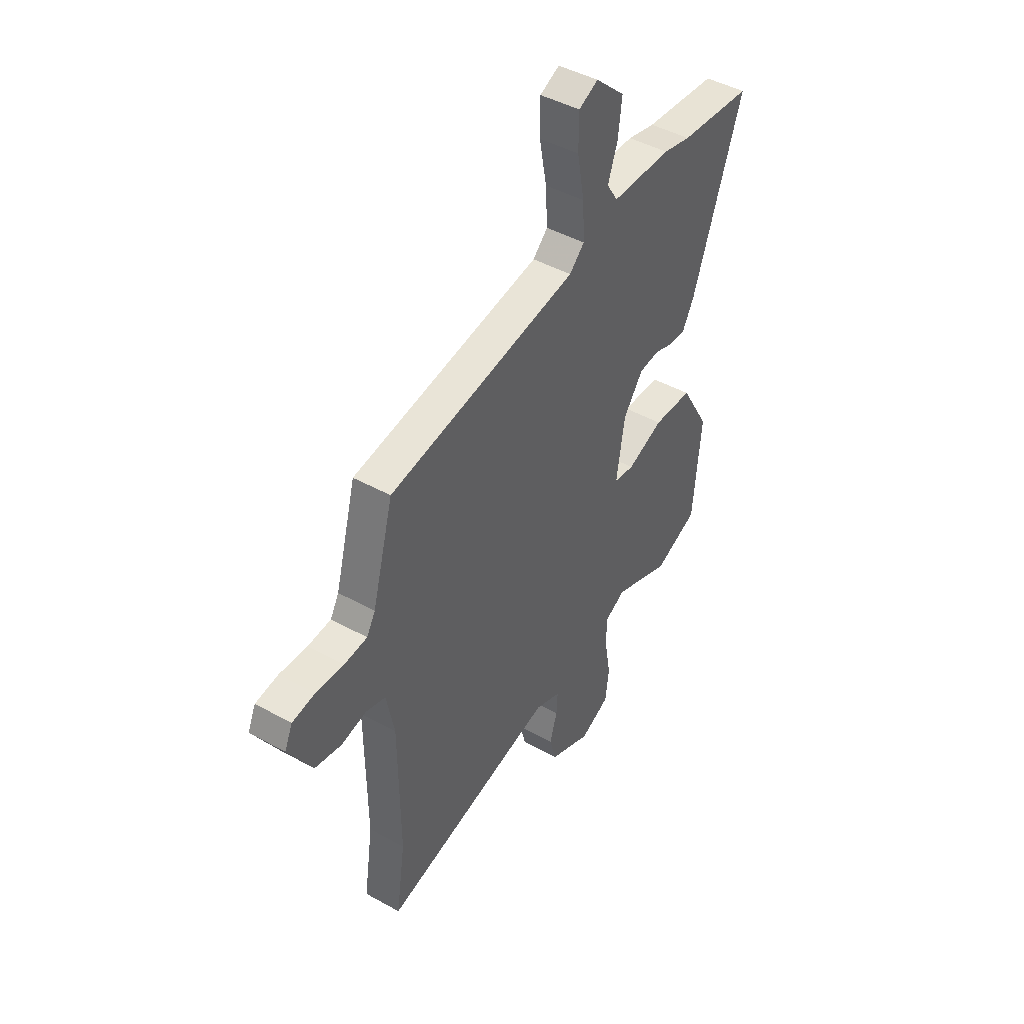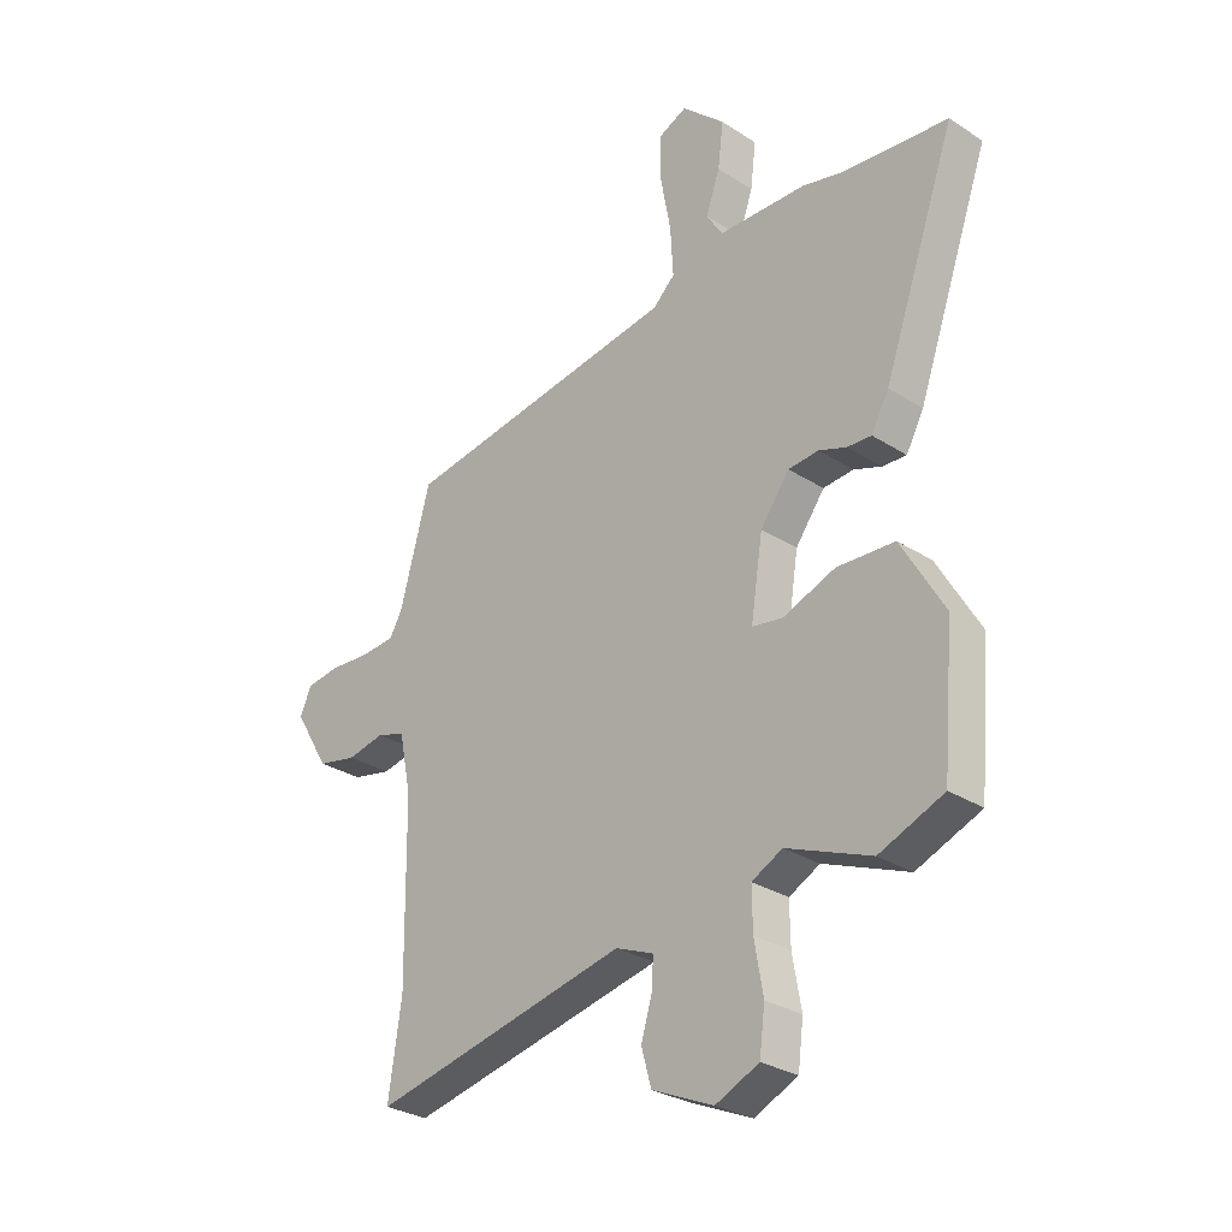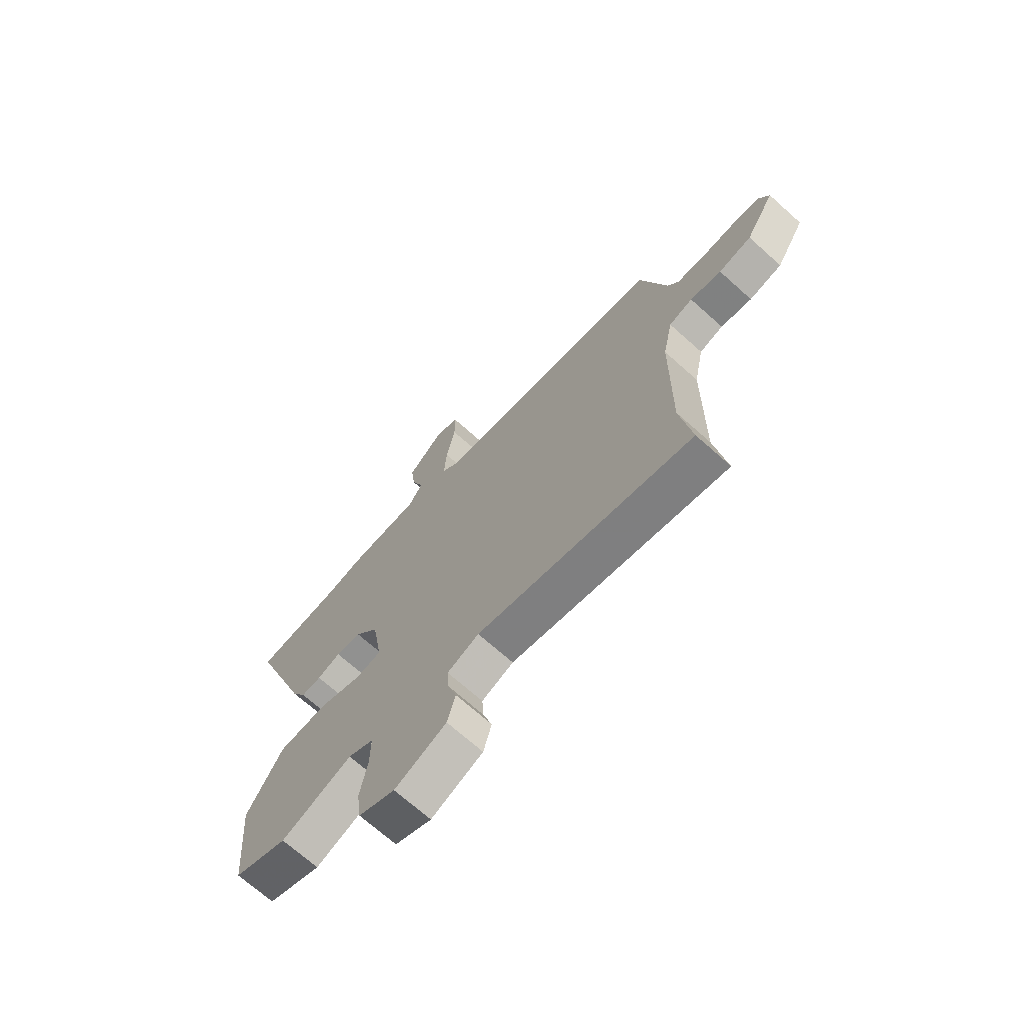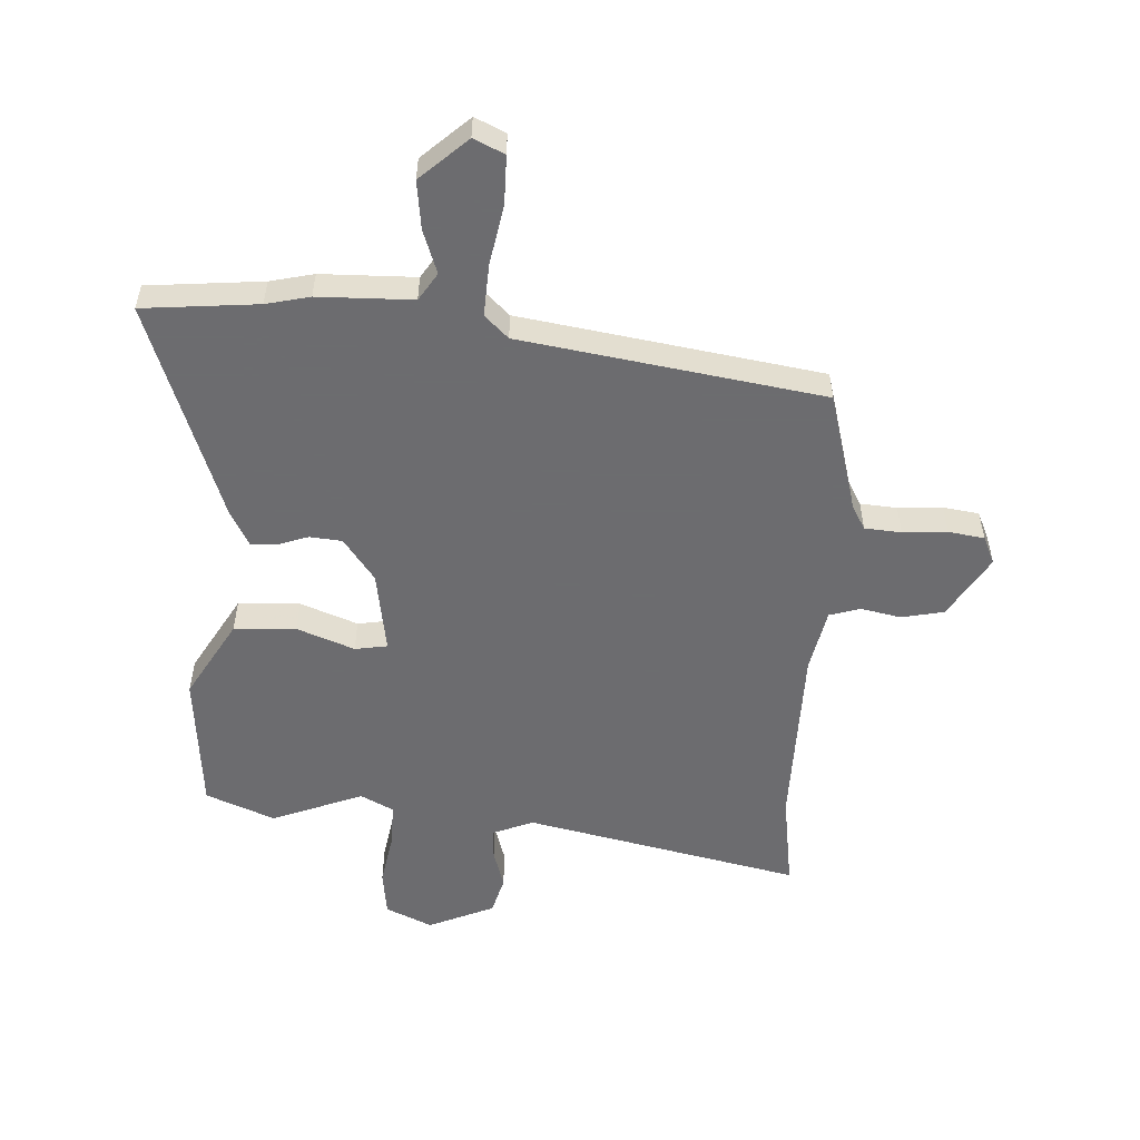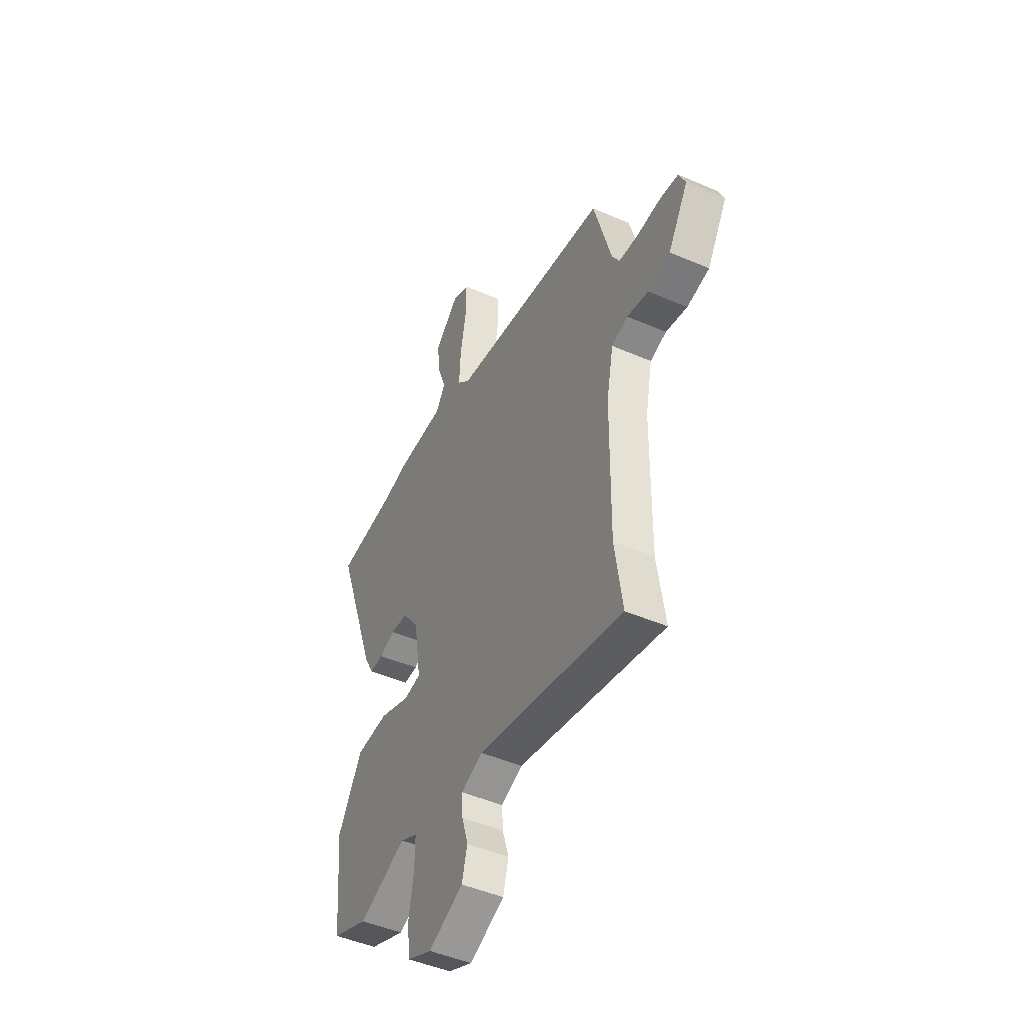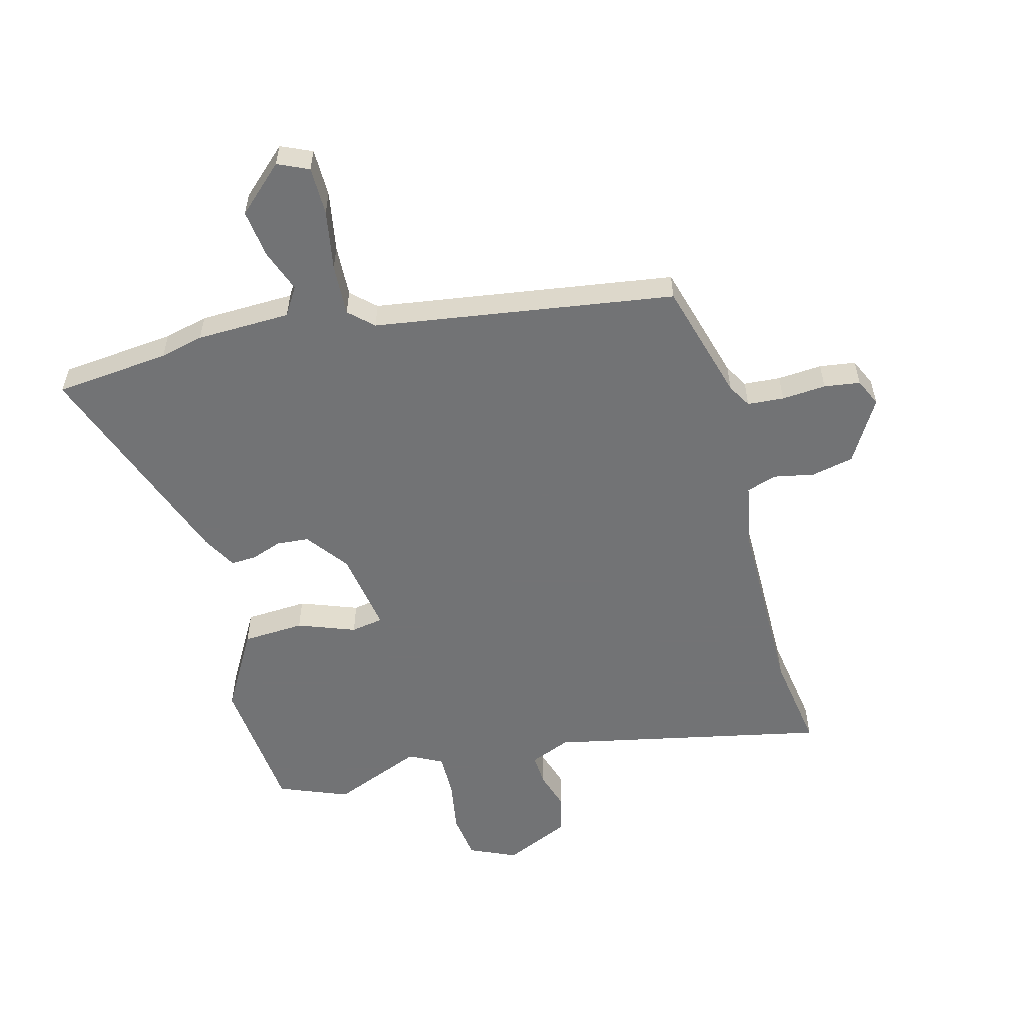
<metadata>
{"format":"obj","ext":"obj","renderer":"f3d","projection":"perspective","resolution":1024,"background":"white","views":[{"elev":44.8,"azim":122.9,"up":"+Z"},{"elev":-29.0,"azim":-133.8,"up":"+Z"},{"elev":-70.2,"azim":48.2,"up":"+Z"},{"elev":-53.8,"azim":-3.1,"up":"+Y"},{"elev":-46.9,"azim":63.8,"up":"+Z"},{"elev":-55.9,"azim":15.3,"up":"+Y"}]}
</metadata>
<code>
v 0.494 0.07 -0.461
v 0.518 0.07 -0.625
v 0.05 0.07 -0.523
v -0.019 0.07 -0.551
v -0.016 0.07 -0.605
v 0.004 0.07 -0.671
v -0.014 0.07 -0.736
v -0.126 0.07 -0.785
v -0.205 0.07 -0.749
v -0.215 0.07 -0.671
v -0.199 0.07 -0.58
v -0.198 0.07 -0.506
v -0.254 0.07 -0.477
v -0.408 0.07 -0.538
v -0.525 0.07 -0.49
v -0.546 0.07 -0.251
v -0.468 0.07 -0.117
v -0.363 0.07 -0.112
v -0.266 0.07 -0.149
v -0.211 0.07 -0.14
v -0.233 0.07 0.001
v -0.286 0.07 0.073
v -0.341 0.07 0.078
v -0.392 0.07 0.06
v -0.436 0.07 0.058
v -0.468 0.07 0.117
v -0.601 0.07 0.491
v -0.406 0.07 0.509
v -0.332 0.07 0.526
v -0.172 0.07 0.529
v -0.142 0.07 0.576
v -0.168 0.07 0.649
v -0.178 0.07 0.731
v -0.099 0.07 0.803
v -0.047 0.07 0.779
v -0.047 0.07 0.697
v -0.066 0.07 0.595
v -0.071 0.07 0.507
v -0.031 0.07 0.469
v 0.478 0.07 0.389
v 0.534 0.07 0.184
v 0.557 0.07 0.144
v 0.619 0.07 0.139
v 0.694 0.07 0.144
v 0.755 0.07 0.135
v 0.776 0.07 0.088
v 0.712 0.07 -0.018
v 0.64 0.07 -0.033
v 0.572 0.07 -0.019
v 0.52 0.07 -0.035
v 0.498 0.07 -0.143
v 0.494 0 -0.461
v 0.518 0 -0.625
v 0.05 0 -0.523
v -0.019 0 -0.551
v -0.016 0 -0.605
v 0.004 0 -0.671
v -0.014 0 -0.736
v -0.126 0 -0.785
v -0.205 0 -0.749
v -0.215 0 -0.671
v -0.199 0 -0.58
v -0.198 0 -0.506
v -0.254 0 -0.477
v -0.408 0 -0.538
v -0.525 0 -0.49
v -0.546 0 -0.251
v -0.468 0 -0.117
v -0.363 0 -0.112
v -0.266 0 -0.149
v -0.211 0 -0.14
v -0.233 0 0.001
v -0.286 0 0.073
v -0.341 0 0.078
v -0.392 0 0.06
v -0.436 0 0.058
v -0.468 0 0.117
v -0.601 0 0.491
v -0.406 0 0.509
v -0.332 0 0.526
v -0.172 0 0.529
v -0.142 0 0.576
v -0.168 0 0.649
v -0.178 0 0.731
v -0.099 0 0.803
v -0.047 0 0.779
v -0.047 0 0.697
v -0.066 0 0.595
v -0.071 0 0.507
v -0.031 0 0.469
v 0.478 0 0.389
v 0.534 0 0.184
v 0.557 0 0.144
v 0.619 0 0.139
v 0.694 0 0.144
v 0.755 0 0.135
v 0.776 0 0.088
v 0.712 0 -0.018
v 0.64 0 -0.033
v 0.572 0 -0.019
v 0.52 0 -0.035
v 0.498 0 -0.143
f 47 48 49
f 46 47 49
f 45 46 49
f 44 45 49
f 43 44 49
f 42 43 49 50
f 41 42 50
f 41 50 51
f 40 41 51
f 39 40 51
f 35 36 37
f 34 35 37
f 33 34 37
f 32 33 37
f 31 32 37
f 30 31 37 38
f 39 51 1
f 38 39 1
f 30 38 1
f 29 30 1
f 28 29 1
f 26 27 28
f 25 26 28
f 24 25 28
f 23 24 28
f 17 18 19
f 16 17 19
f 15 16 19
f 14 15 19
f 13 14 19
f 12 13 19 20
f 9 10 11
f 8 9 11
f 7 8 11
f 6 7 11
f 5 6 11
f 4 5 11 12
f 3 4 12 20
f 3 20 21
f 2 3 21
f 1 2 21
f 22 23 28
f 1 21 22 28
f 100 99 98
f 100 98 97
f 100 97 96
f 100 96 95
f 100 95 94
f 101 100 94 93
f 101 93 92
f 102 101 92
f 102 92 91
f 102 91 90
f 88 87 86
f 88 86 85
f 88 85 84
f 88 84 83
f 88 83 82
f 89 88 82 81
f 52 102 90
f 52 90 89
f 52 89 81
f 52 81 80
f 52 80 79
f 79 78 77
f 79 77 76
f 79 76 75
f 79 75 74
f 70 69 68
f 70 68 67
f 70 67 66
f 70 66 65
f 70 65 64
f 71 70 64 63
f 62 61 60
f 62 60 59
f 62 59 58
f 62 58 57
f 62 57 56
f 63 62 56 55
f 71 63 55 54
f 72 71 54
f 72 54 53
f 72 53 52
f 79 74 73
f 79 73 72 52
f 1 52 53 2
f 2 53 54 3
f 3 54 55 4
f 4 55 56 5
f 5 56 57 6
f 6 57 58 7
f 7 58 59 8
f 8 59 60 9
f 9 60 61 10
f 10 61 62 11
f 11 62 63 12
f 12 63 64 13
f 13 64 65 14
f 14 65 66 15
f 15 66 67 16
f 16 67 68 17
f 17 68 69 18
f 18 69 70 19
f 19 70 71 20
f 20 71 72 21
f 21 72 73 22
f 22 73 74 23
f 23 74 75 24
f 24 75 76 25
f 25 76 77 26
f 26 77 78 27
f 27 78 79 28
f 28 79 80 29
f 29 80 81 30
f 30 81 82 31
f 31 82 83 32
f 32 83 84 33
f 33 84 85 34
f 34 85 86 35
f 35 86 87 36
f 36 87 88 37
f 37 88 89 38
f 38 89 90 39
f 39 90 91 40
f 40 91 92 41
f 41 92 93 42
f 42 93 94 43
f 43 94 95 44
f 44 95 96 45
f 45 96 97 46
f 46 97 98 47
f 47 98 99 48
f 48 99 100 49
f 49 100 101 50
f 50 101 102 51
f 51 102 52 1

</code>
